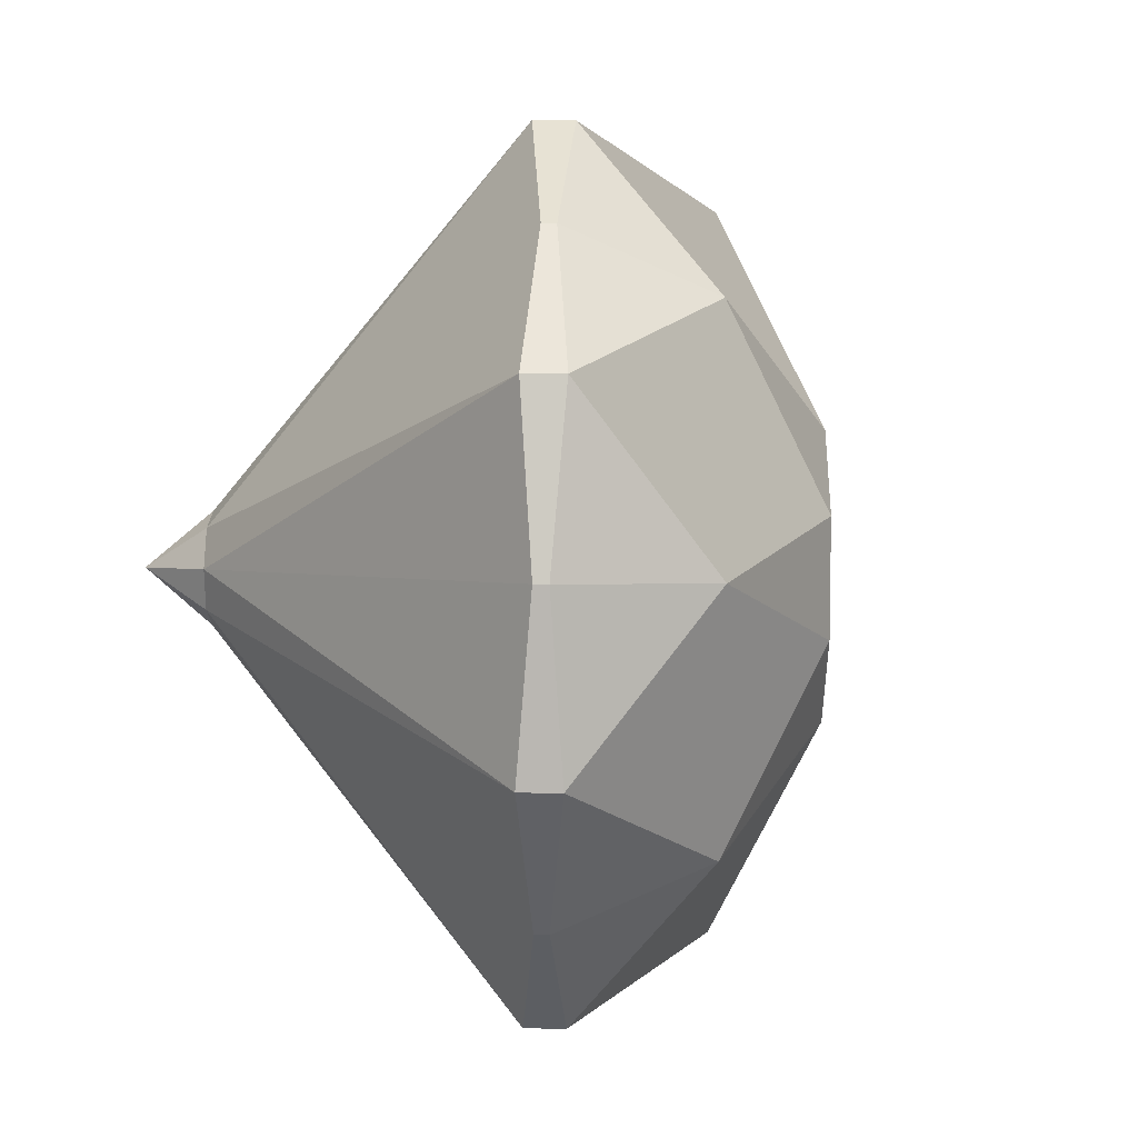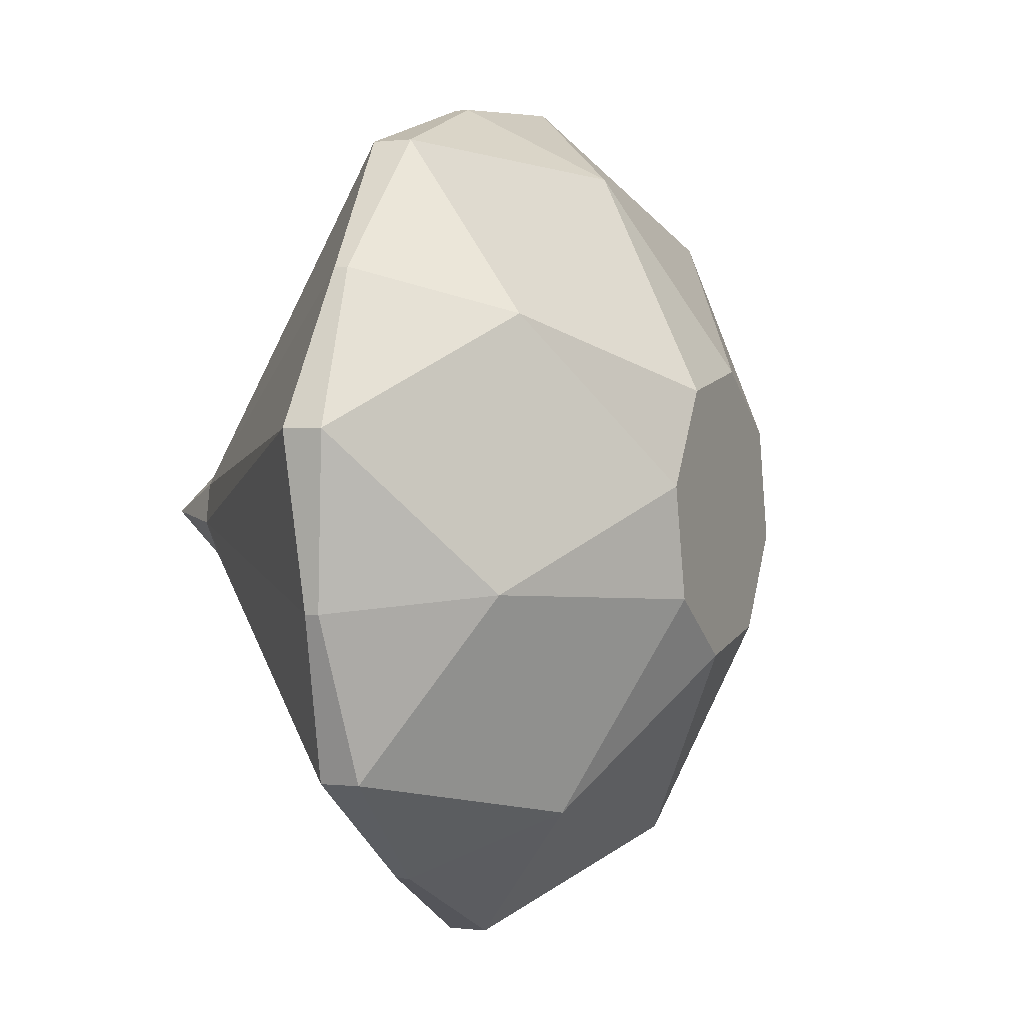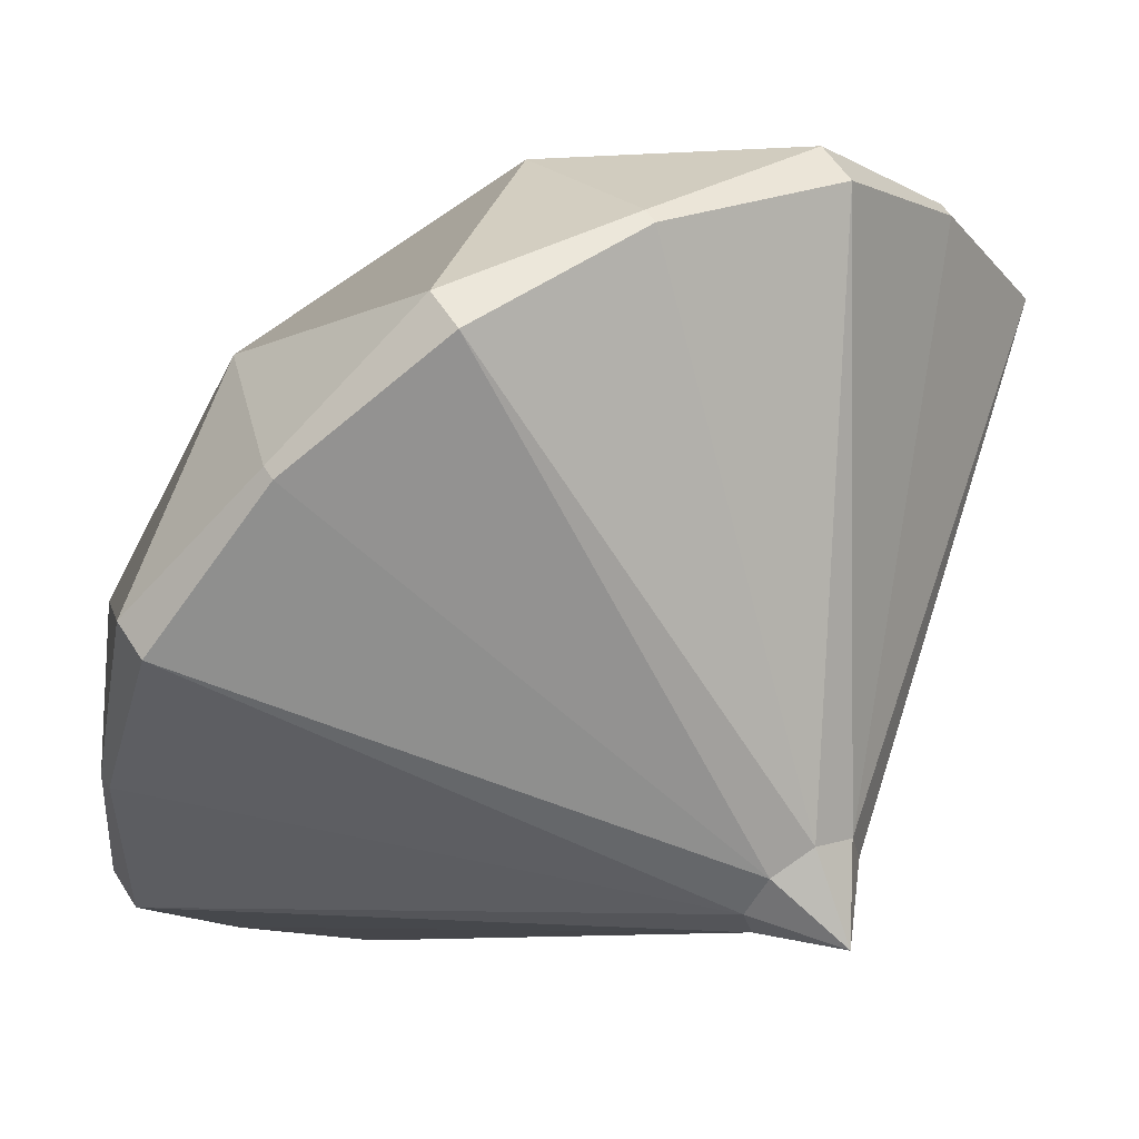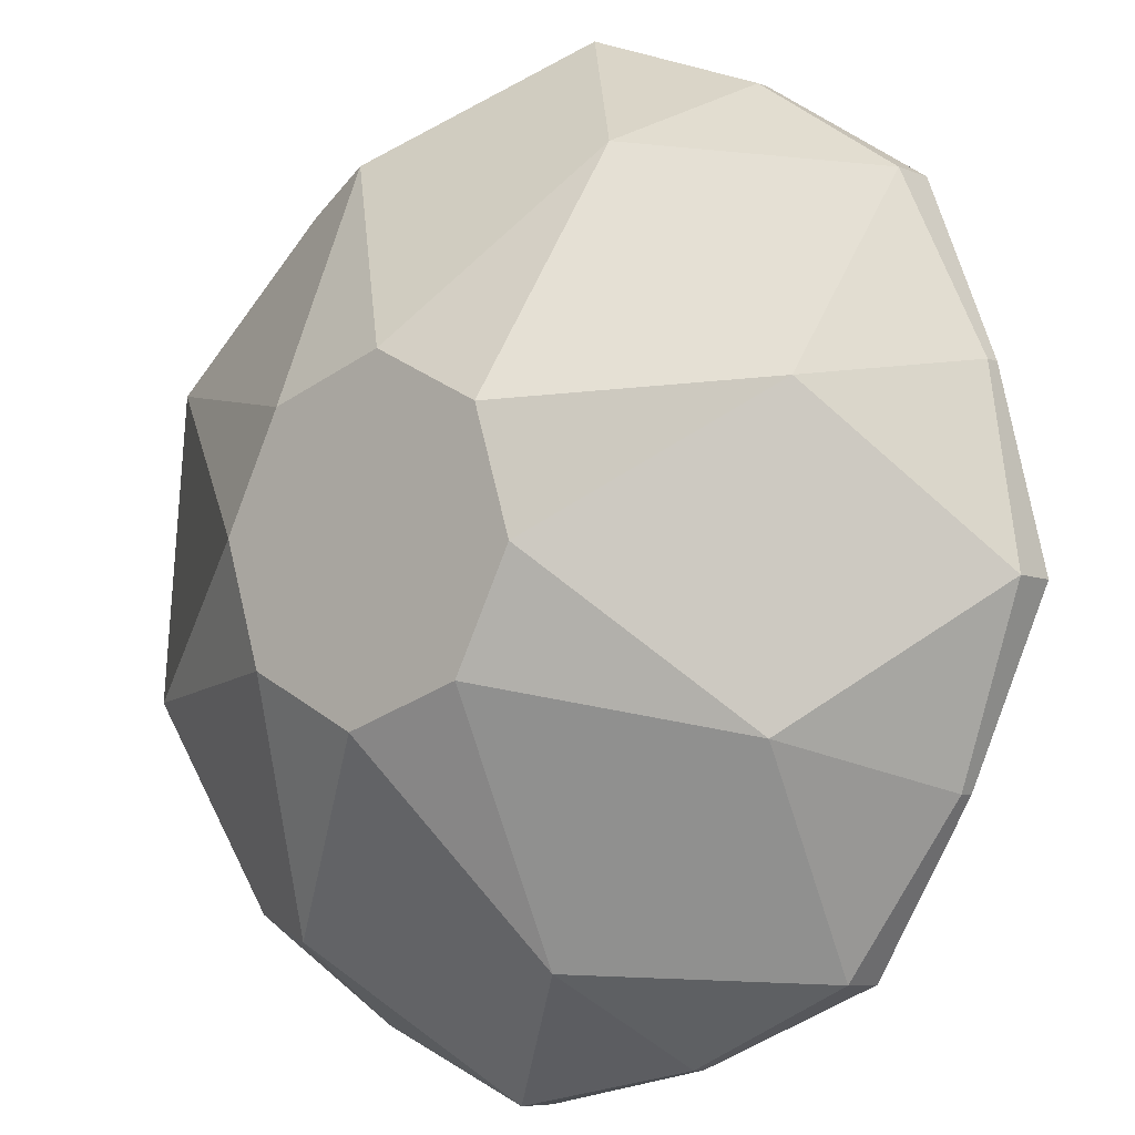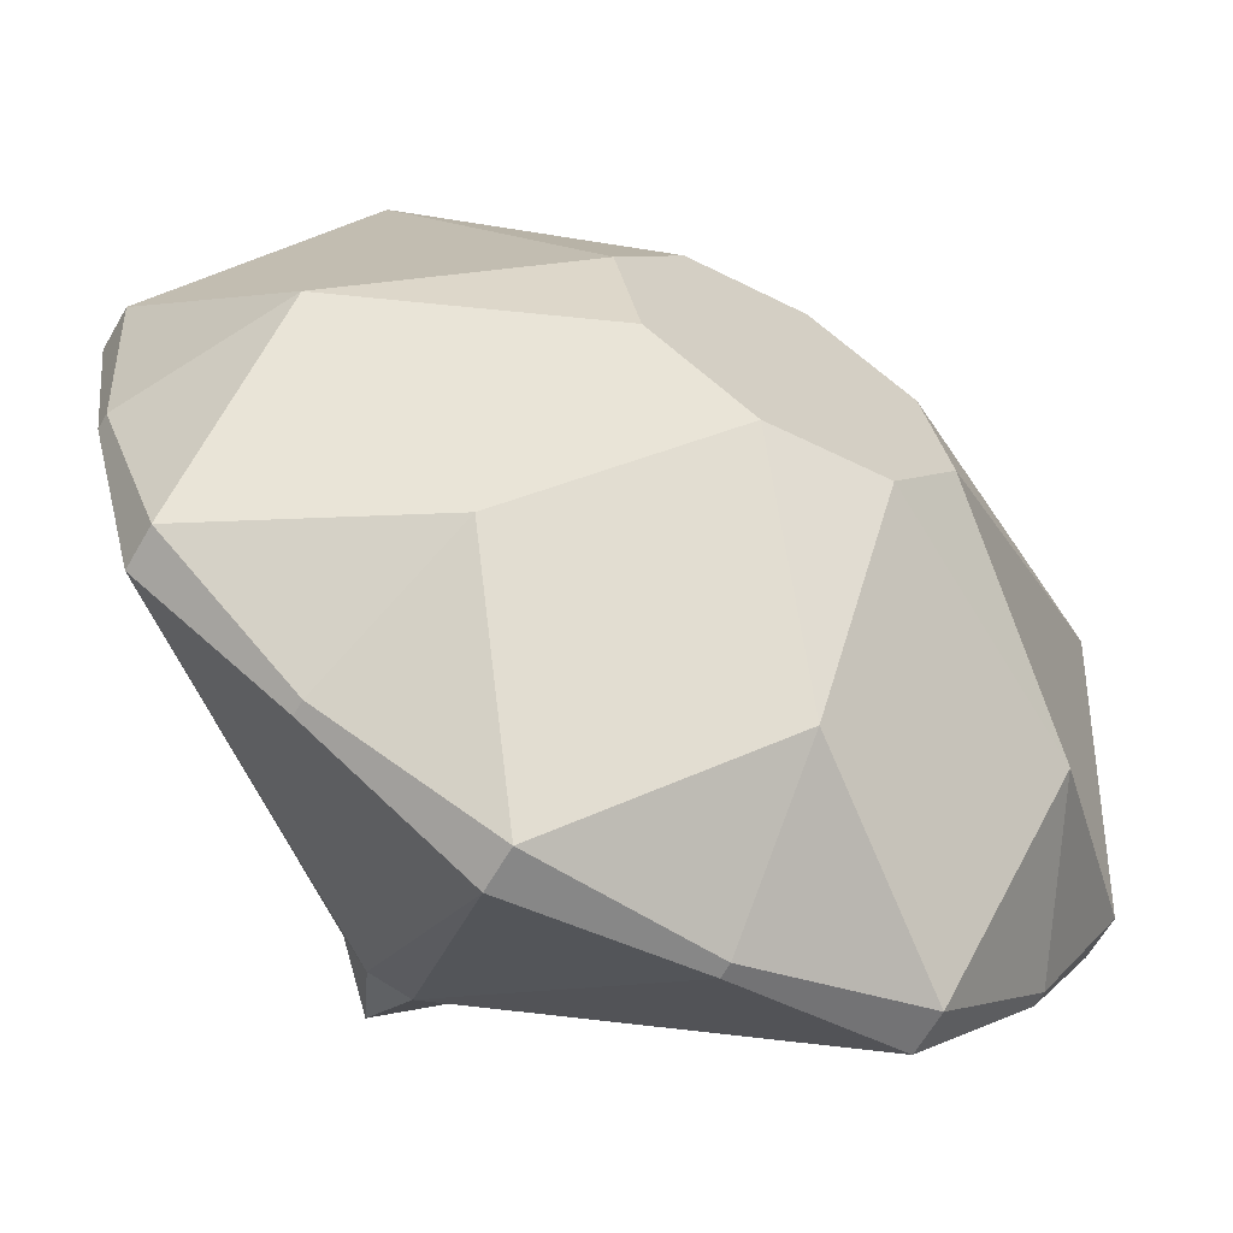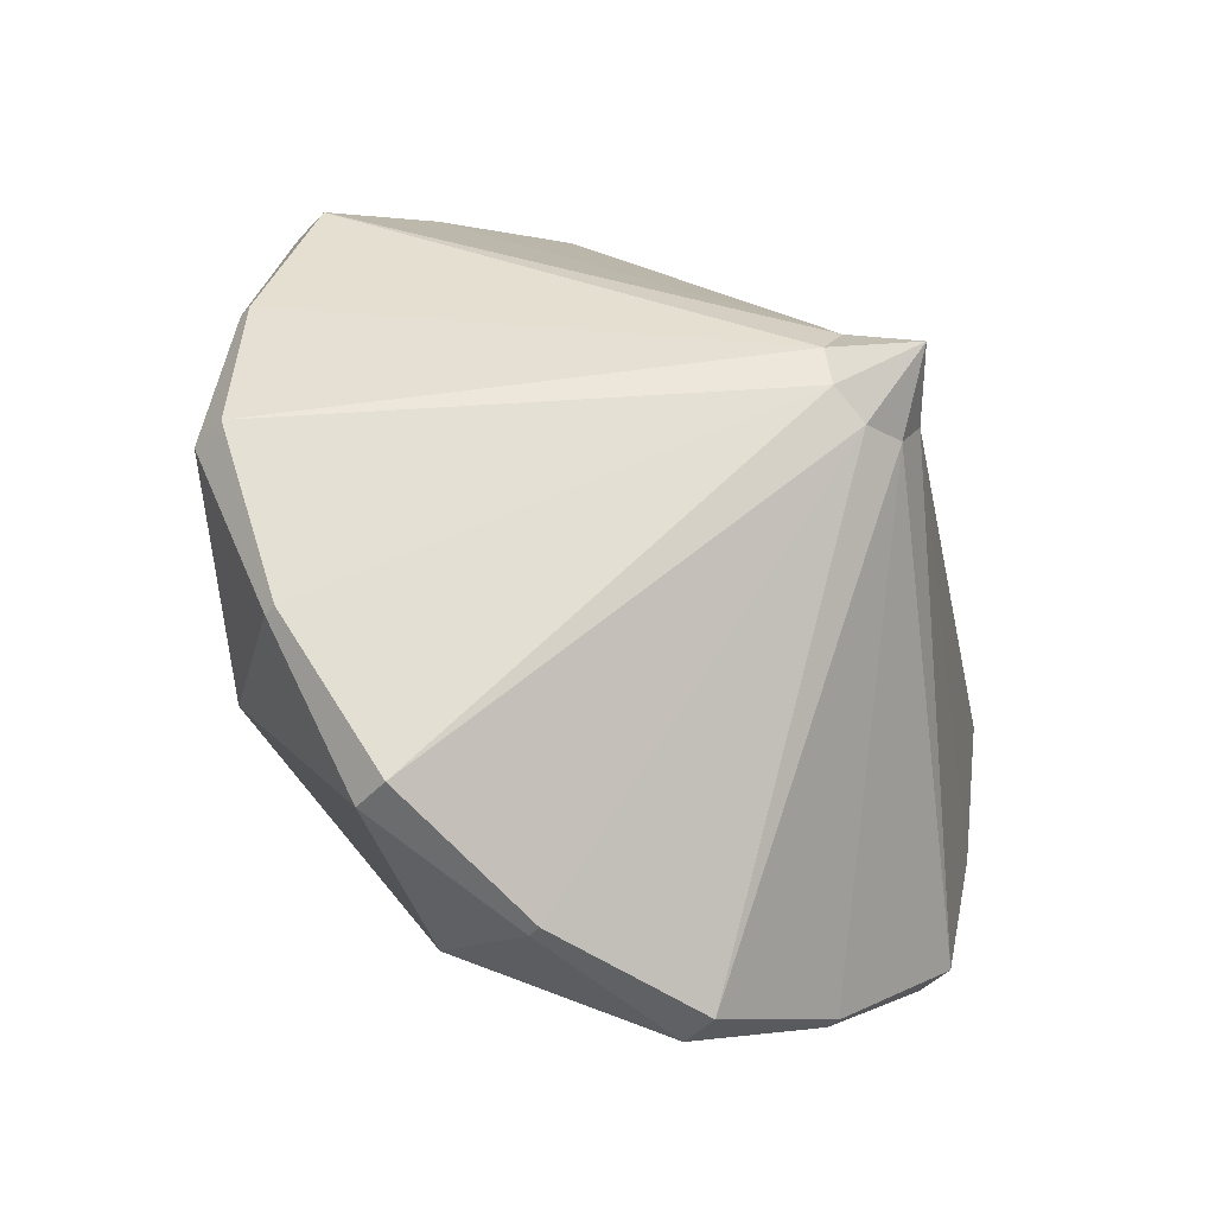
<metadata>
{"format":"obj","ext":"obj","renderer":"f3d","projection":"perspective","resolution":1024,"background":"white","views":[{"elev":34.1,"azim":51.6,"up":"+Z"},{"elev":0.5,"azim":74.0,"up":"+Z"},{"elev":-58.4,"azim":145.9,"up":"+Y"},{"elev":79.8,"azim":175.9,"up":"+Y"},{"elev":-2.0,"azim":38.0,"up":"+Y"},{"elev":-44.3,"azim":-78.8,"up":"+Z"}]}
</metadata>
<code>
o Cylinder.002
v -1.455 -0.06336 -1.842
v -0.1705 1.488 -1.839
v -1.455 0.1991 -1.805
v -0.4615 1.728 -1.578
v -1.437 0.1843 -1.934
v -0.5183 1.776 -1.921
v -1.354 0.1157 -2.009
v -0.3714 1.655 -2.216
v -1.255 0.03354 -1.985
v -0.1068 1.436 -2.291
v -1.197 -0.01409 -1.878
v 0.1204 1.247 -2.1
v -1.215 0.000719 -1.749
v 0.1772 1.2 -1.757
v -1.298 0.06929 -1.674
v 0.03028 1.321 -1.462
v -1.398 0.1515 -1.698
v -0.2343 1.54 -1.387
v -1.683 1.687 -1.561
v -1.656 1.72 -1.561
v -1.182 1.911 -1.613
v -1.068 1.818 -2.421
v -1.516 1.606 -2.557
v -1.543 1.573 -2.557
v -0.5474 1.388 -2.889
v -0.8741 1.076 -3.132
v -0.9014 1.043 -3.133
v 0.07508 0.872 -2.742
v -0.1075 0.4404 -2.951
v -0.1348 0.4075 -2.951
v 0.4346 0.573 -2.066
v 0.3352 0.07218 -2.119
v 0.308 0.03929 -2.119
v 0.3205 0.6659 -1.258
v 0.1947 0.1866 -1.124
v 0.1675 0.1538 -1.124
v -0.2003 1.096 -0.7899
v -0.4467 0.7168 -0.5477
v -0.4739 0.6839 -0.5478
v -0.8228 1.612 -0.9371
v -1.213 1.352 -0.7289
v -1.24 1.319 -0.7289
v -1.581 1.55 -1.061
v -1.503 1.644 -1.061
v -0.9032 0.9874 -0.4929
v -0.825 1.082 -0.4928
v -0.114 0.3342 -0.7142
v -0.03574 0.4287 -0.714
v 0.3242 -0.02712 -1.595
v 0.4025 0.06741 -1.595
v 0.1548 0.1151 -2.619
v 0.2331 0.2097 -2.619
v -0.5231 0.6776 -3.187
v -0.4448 0.7722 -3.187
v -1.312 1.331 -2.966
v -1.234 1.425 -2.966
v -1.751 1.692 -2.085
v -1.672 1.787 -2.085
f 1 3 5
f 2 6 4
f 34 50 31 14
f 1 5 7
f 2 8 6
f 40 46 37 18
f 1 7 9
f 2 10 8
f 25 56 22 8
f 1 9 11
f 2 12 10
f 28 54 25 10
f 1 11 13
f 2 14 12
f 31 52 28 12
f 1 13 15
f 2 16 14
f 1 15 17
f 2 18 16
f 37 48 34 16
f 1 17 3
f 2 4 18
f 22 58 21 6
f 43 19 3
f 43 44 20 19
f 21 20 44
f 45 42 17
f 45 46 41 42
f 40 41 46
f 47 39 15
f 47 48 38 39
f 37 38 48
f 49 36 13
f 49 50 35 36
f 34 35 50
f 51 33 11
f 51 52 32 33
f 31 32 52
f 53 30 9
f 53 54 29 30
f 28 29 54
f 55 27 7
f 55 56 26 27
f 25 26 56
f 57 24 5
f 57 58 23 24
f 22 23 58
f 19 20 58 57
f 24 23 56 55
f 27 26 54 53
f 30 29 52 51
f 33 32 50 49
f 36 35 48 47
f 39 38 46 45
f 42 41 44 43
f 3 17 43
f 17 42 43
f 44 41 40
f 17 15 45
f 15 39 45
f 46 38 37
f 15 13 47
f 13 36 47
f 48 35 34
f 13 11 49
f 11 33 49
f 50 32 31
f 11 9 51
f 9 30 51
f 52 29 28
f 9 7 53
f 7 27 53
f 54 26 25
f 7 5 55
f 5 24 55
f 56 23 22
f 5 3 57
f 3 19 57
f 58 20 21
f 21 4 6
f 22 6 8
f 25 8 10
f 28 10 12
f 31 12 14
f 34 14 16
f 37 16 18
f 40 18 4
f 21 44 40 4

</code>
